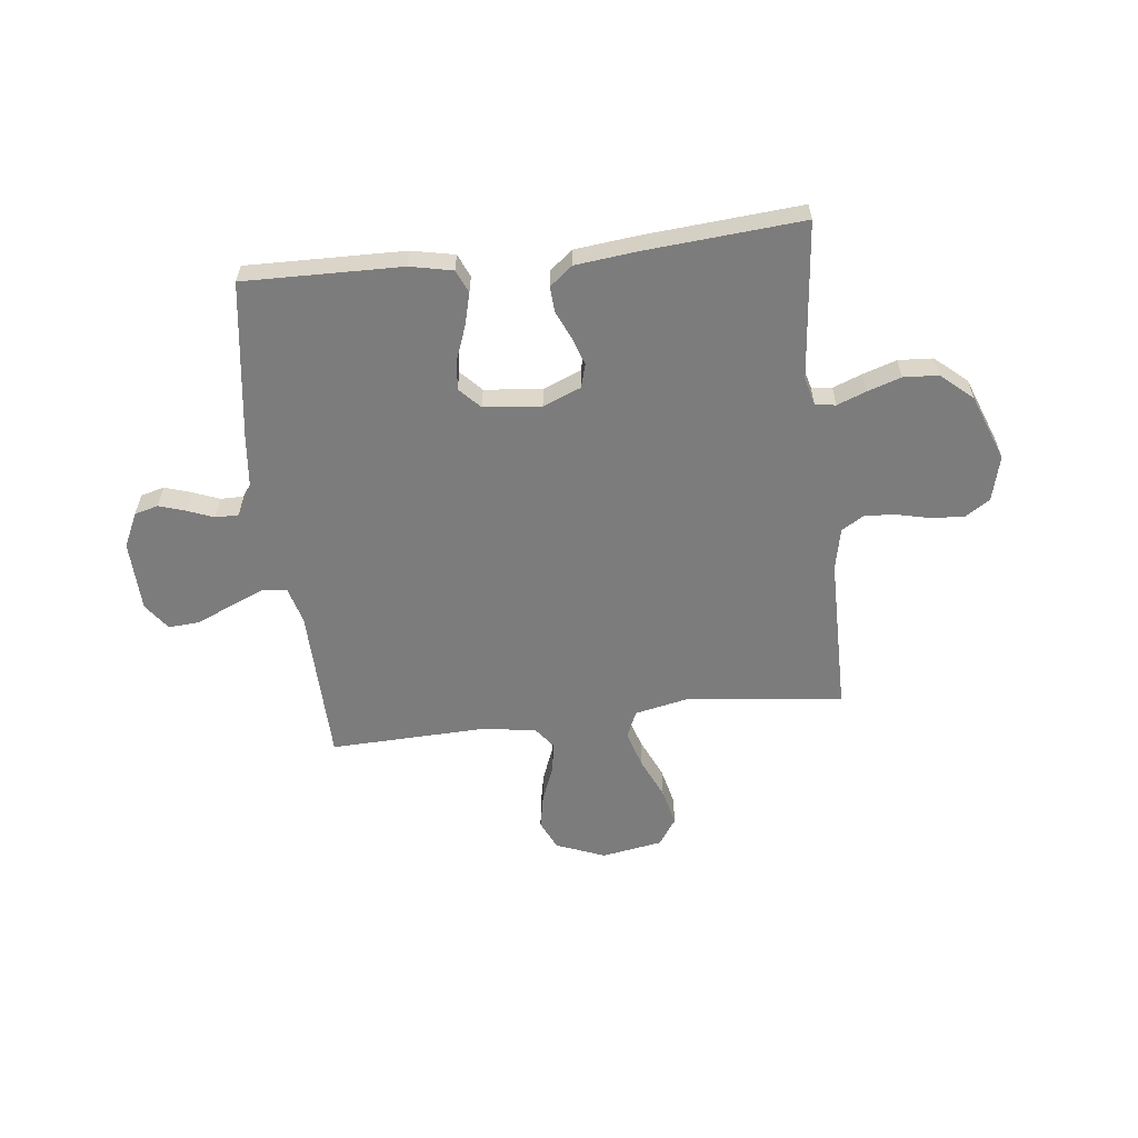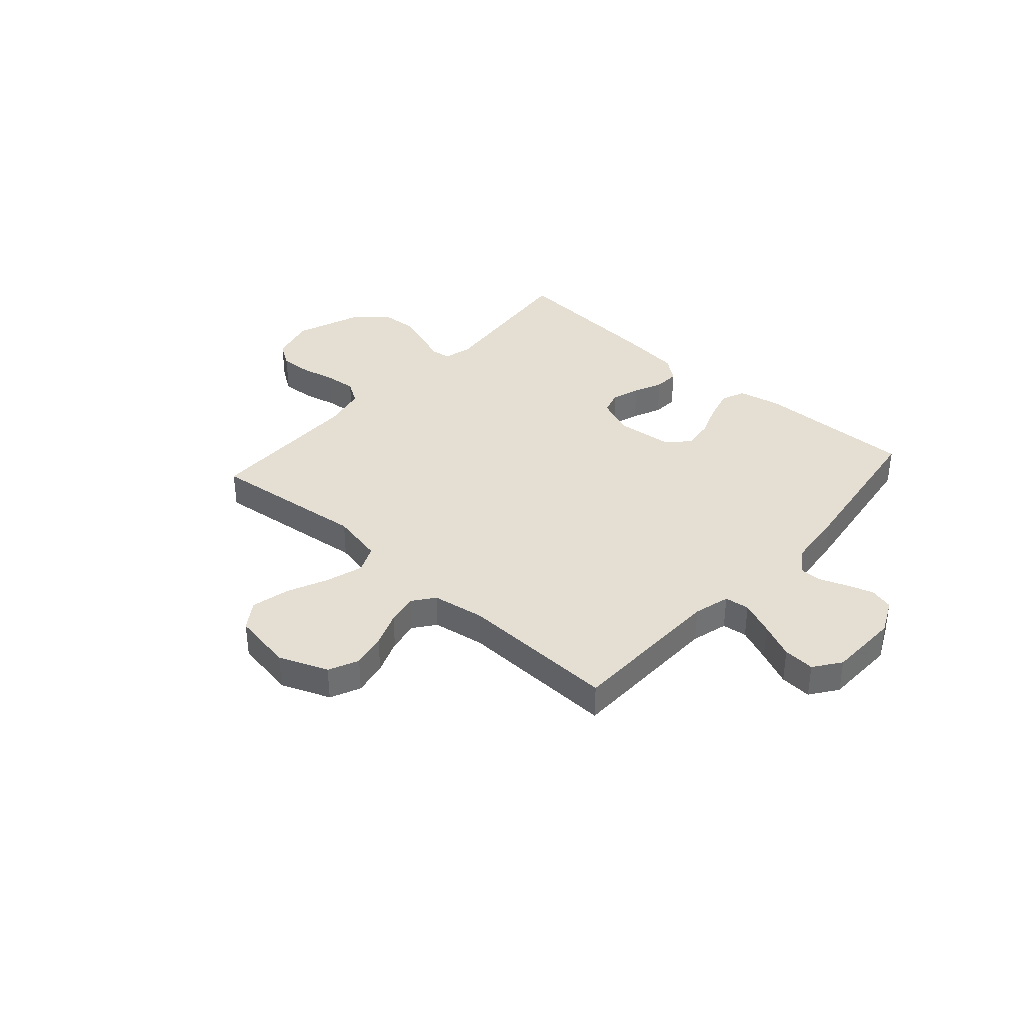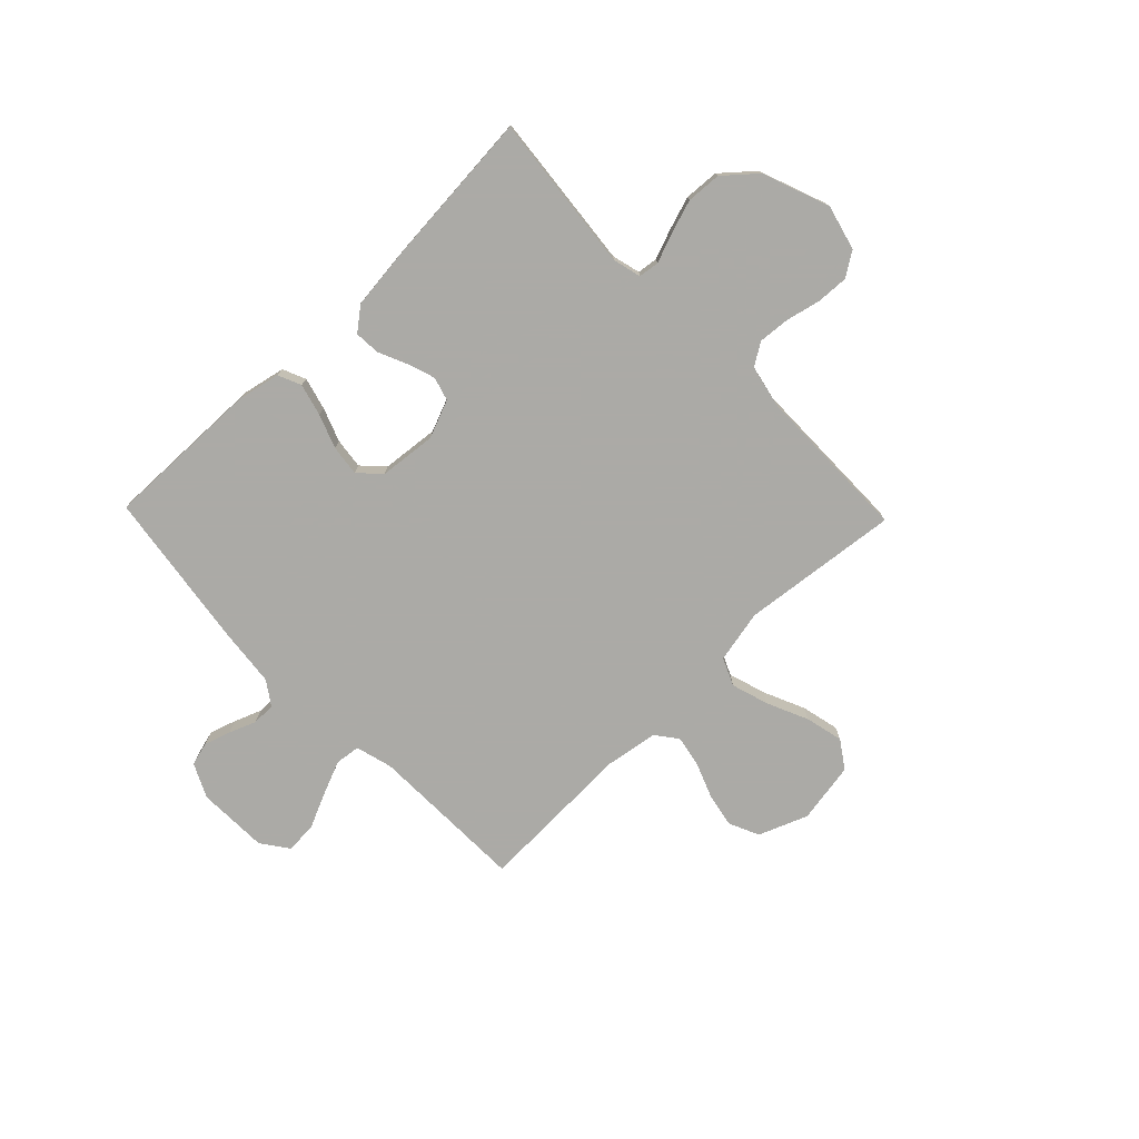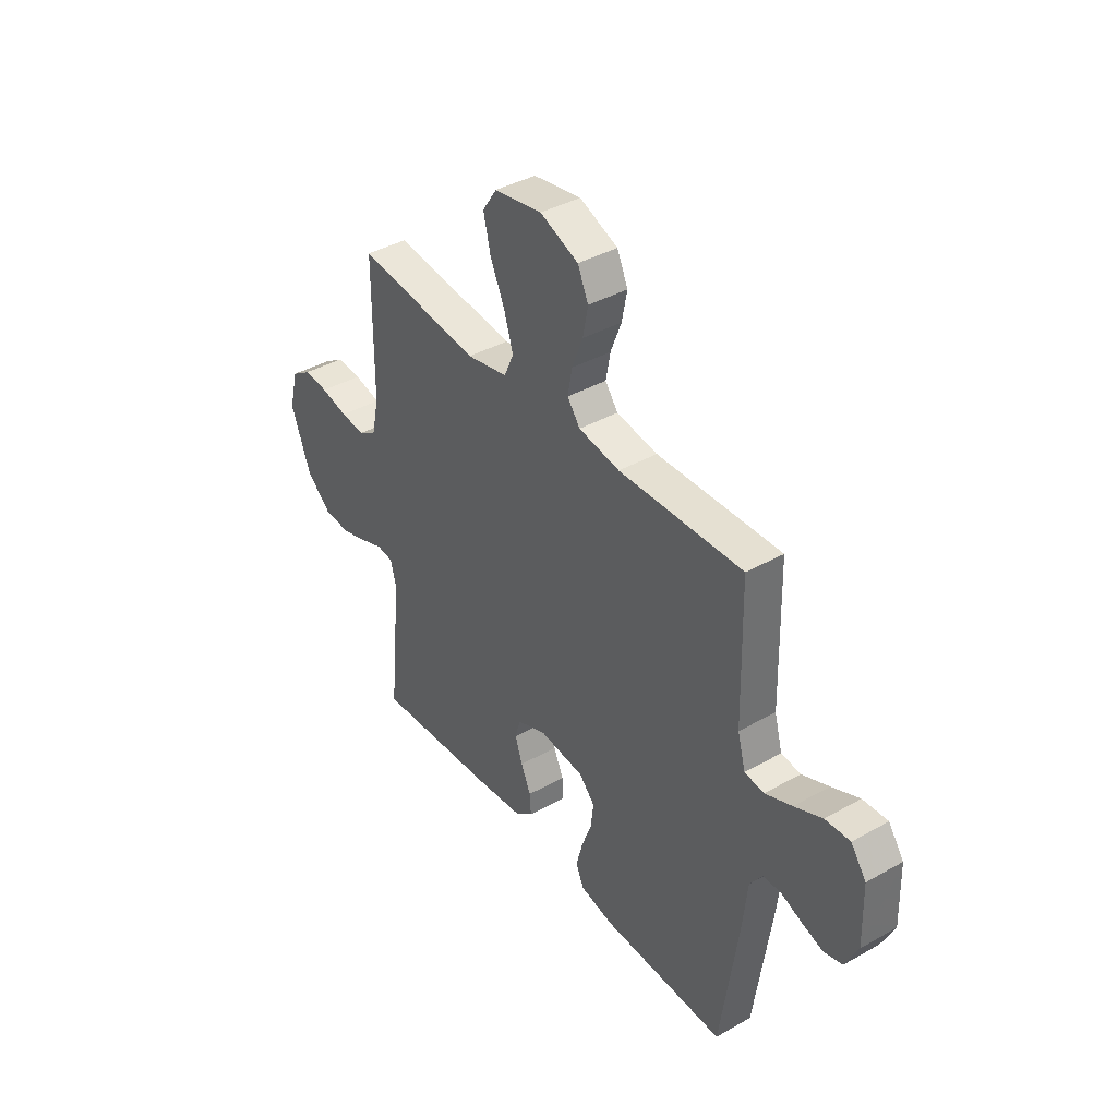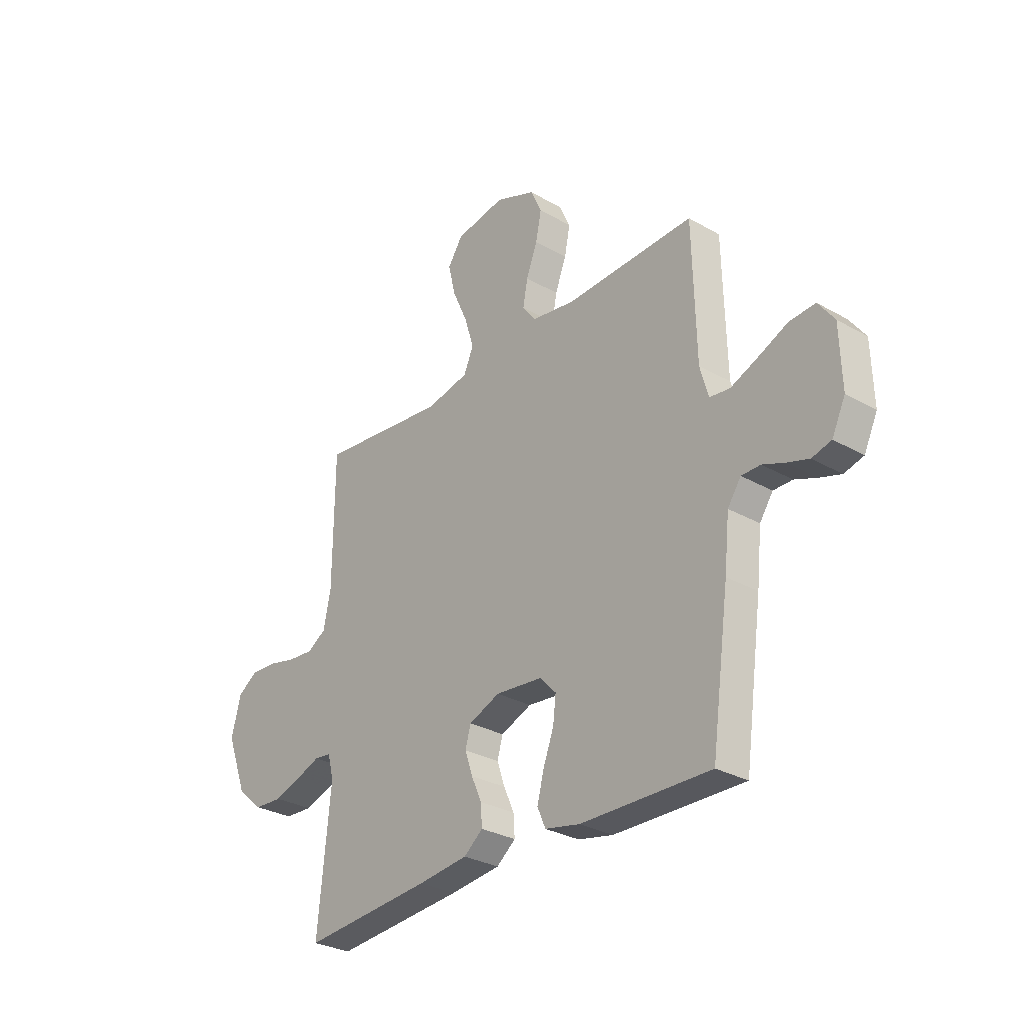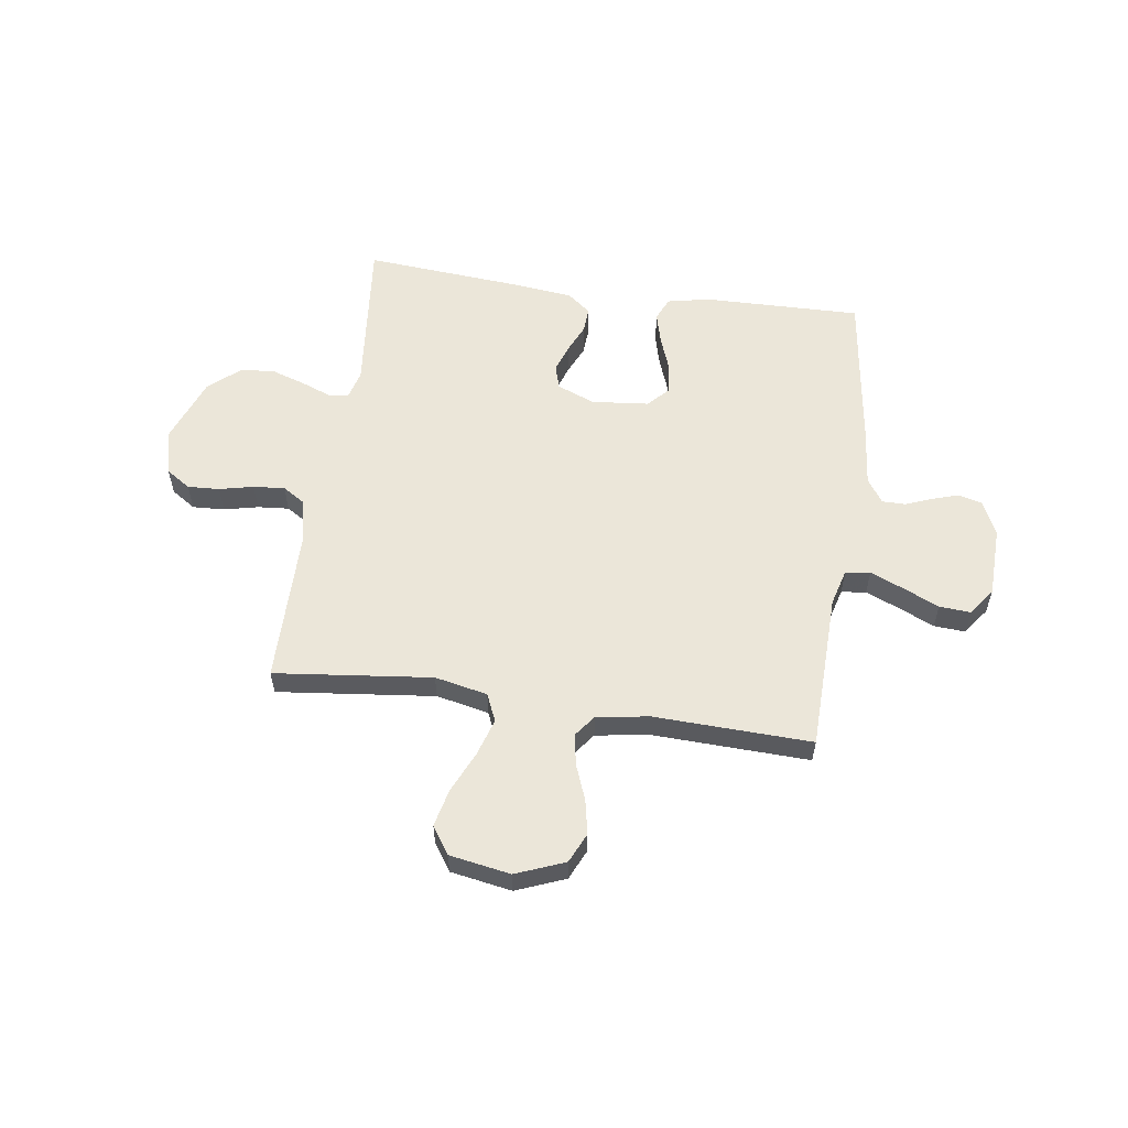
<metadata>
{"format":"obj","ext":"obj","renderer":"f3d","projection":"perspective","resolution":1024,"background":"white","views":[{"elev":-58.8,"azim":-173.4,"up":"+Y"},{"elev":37.2,"azim":41.7,"up":"+Y"},{"elev":-75.9,"azim":-136.0,"up":"+Y"},{"elev":39.6,"azim":55.0,"up":"+Z"},{"elev":-29.7,"azim":50.1,"up":"+Z"},{"elev":57.3,"azim":8.2,"up":"+Y"}]}
</metadata>
<code>
v 0.5 0.07 0.5
v 0.507 0.07 0.2
v 0.526 0.07 0.131
v 0.573 0.07 0.125
v 0.638 0.07 0.152
v 0.705 0.07 0.182
v 0.765 0.07 0.186
v 0.802 0.07 0.135
v 0.806 0.07 0
v 0.775 0.07 -0.065
v 0.73 0.07 -0.077
v 0.68 0.07 -0.061
v 0.629 0.07 -0.041
v 0.585 0.07 -0.041
v 0.554 0.07 -0.086
v 0.542 0.07 -0.2
v 0.5 0.07 -0.5
v 0.2 0.07 -0.494
v 0.119 0.07 -0.477
v 0.1 0.07 -0.433
v 0.116 0.07 -0.372
v 0.14 0.07 -0.308
v 0.147 0.07 -0.25
v 0.109 0.07 -0.21
v 0 0.07 -0.199
v -0.072 0.07 -0.228
v -0.085 0.07 -0.273
v -0.067 0.07 -0.326
v -0.043 0.07 -0.38
v -0.04 0.07 -0.428
v -0.084 0.07 -0.463
v -0.2 0.07 -0.476
v -0.5 0.07 -0.5
v -0.47 0.07 -0.2
v -0.484 0.07 -0.146
v -0.523 0.07 -0.141
v -0.578 0.07 -0.162
v -0.642 0.07 -0.183
v -0.708 0.07 -0.179
v -0.768 0.07 -0.127
v -0.816 0.07 0
v -0.794 0.07 0.086
v -0.748 0.07 0.116
v -0.687 0.07 0.113
v -0.622 0.07 0.098
v -0.562 0.07 0.093
v -0.519 0.07 0.12
v -0.502 0.07 0.2
v -0.5 0.07 0.5
v -0.2 0.07 0.466
v -0.1 0.07 0.487
v -0.077 0.07 0.539
v -0.099 0.07 0.61
v -0.134 0.07 0.688
v -0.151 0.07 0.76
v -0.116 0.07 0.812
v 0 0.07 0.832
v 0.093 0.07 0.795
v 0.119 0.07 0.738
v 0.106 0.07 0.673
v 0.08 0.07 0.606
v 0.069 0.07 0.547
v 0.1 0.07 0.506
v 0.2 0.07 0.49
v 0.5 0 0.5
v 0.507 0 0.2
v 0.526 0 0.131
v 0.573 0 0.125
v 0.638 0 0.152
v 0.705 0 0.182
v 0.765 0 0.186
v 0.802 0 0.135
v 0.806 0 0
v 0.775 0 -0.065
v 0.73 0 -0.077
v 0.68 0 -0.061
v 0.629 0 -0.041
v 0.585 0 -0.041
v 0.554 0 -0.086
v 0.542 0 -0.2
v 0.5 0 -0.5
v 0.2 0 -0.494
v 0.119 0 -0.477
v 0.1 0 -0.433
v 0.116 0 -0.372
v 0.14 0 -0.308
v 0.147 0 -0.25
v 0.109 0 -0.21
v 0 0 -0.199
v -0.072 0 -0.228
v -0.085 0 -0.273
v -0.067 0 -0.326
v -0.043 0 -0.38
v -0.04 0 -0.428
v -0.084 0 -0.463
v -0.2 0 -0.476
v -0.5 0 -0.5
v -0.47 0 -0.2
v -0.484 0 -0.146
v -0.523 0 -0.141
v -0.578 0 -0.162
v -0.642 0 -0.183
v -0.708 0 -0.179
v -0.768 0 -0.127
v -0.816 0 0
v -0.794 0 0.086
v -0.748 0 0.116
v -0.687 0 0.113
v -0.622 0 0.098
v -0.562 0 0.093
v -0.519 0 0.12
v -0.502 0 0.2
v -0.5 0 0.5
v -0.2 0 0.466
v -0.1 0 0.487
v -0.077 0 0.539
v -0.099 0 0.61
v -0.134 0 0.688
v -0.151 0 0.76
v -0.116 0 0.812
v 0 0 0.832
v 0.093 0 0.795
v 0.119 0 0.738
v 0.106 0 0.673
v 0.08 0 0.606
v 0.069 0 0.547
v 0.1 0 0.506
v 0.2 0 0.49
f 58 59 60 61
f 58 61 62
f 57 58 62
f 56 57 62
f 53 54 55 56
f 52 53 56 62
f 51 52 62 63
f 48 49 50
f 47 48 50 51
f 42 43 44 45
f 42 45 46
f 41 42 46
f 40 41 46
f 39 40 46 47
f 36 37 38 39
f 31 32 33 34
f 31 34 35
f 28 29 30 31
f 27 28 31 35
f 26 27 35
f 25 26 35
f 24 25 35 36
f 19 20 21 22
f 17 18 19 22
f 15 16 17 22
f 14 15 22 23
f 10 11 12 13
f 8 9 10 13
f 8 13 14
f 5 6 7 8
f 4 5 8 14
f 3 4 14 23
f 64 1 2
f 36 39 47 51
f 24 36 51 63
f 23 24 63 64
f 2 3 23 64
f 125 124 123 122
f 126 125 122
f 126 122 121
f 126 121 120
f 120 119 118 117
f 126 120 117 116
f 127 126 116 115
f 114 113 112
f 115 114 112 111
f 109 108 107 106
f 110 109 106
f 110 106 105
f 110 105 104
f 111 110 104 103
f 103 102 101 100
f 98 97 96 95
f 99 98 95
f 95 94 93 92
f 99 95 92 91
f 99 91 90
f 99 90 89
f 100 99 89 88
f 86 85 84 83
f 86 83 82 81
f 86 81 80 79
f 87 86 79 78
f 77 76 75 74
f 77 74 73 72
f 78 77 72
f 72 71 70 69
f 78 72 69 68
f 87 78 68 67
f 66 65 128
f 115 111 103 100
f 127 115 100 88
f 128 127 88 87
f 128 87 67 66
f 1 65 66 2
f 2 66 67 3
f 3 67 68 4
f 4 68 69 5
f 5 69 70 6
f 6 70 71 7
f 7 71 72 8
f 8 72 73 9
f 9 73 74 10
f 10 74 75 11
f 11 75 76 12
f 12 76 77 13
f 13 77 78 14
f 14 78 79 15
f 15 79 80 16
f 16 80 81 17
f 17 81 82 18
f 18 82 83 19
f 19 83 84 20
f 20 84 85 21
f 21 85 86 22
f 22 86 87 23
f 23 87 88 24
f 24 88 89 25
f 25 89 90 26
f 26 90 91 27
f 27 91 92 28
f 28 92 93 29
f 29 93 94 30
f 30 94 95 31
f 31 95 96 32
f 32 96 97 33
f 33 97 98 34
f 34 98 99 35
f 35 99 100 36
f 36 100 101 37
f 37 101 102 38
f 38 102 103 39
f 39 103 104 40
f 40 104 105 41
f 41 105 106 42
f 42 106 107 43
f 43 107 108 44
f 44 108 109 45
f 45 109 110 46
f 46 110 111 47
f 47 111 112 48
f 48 112 113 49
f 49 113 114 50
f 50 114 115 51
f 51 115 116 52
f 52 116 117 53
f 53 117 118 54
f 54 118 119 55
f 55 119 120 56
f 56 120 121 57
f 57 121 122 58
f 58 122 123 59
f 59 123 124 60
f 60 124 125 61
f 61 125 126 62
f 62 126 127 63
f 63 127 128 64
f 64 128 65 1

</code>
